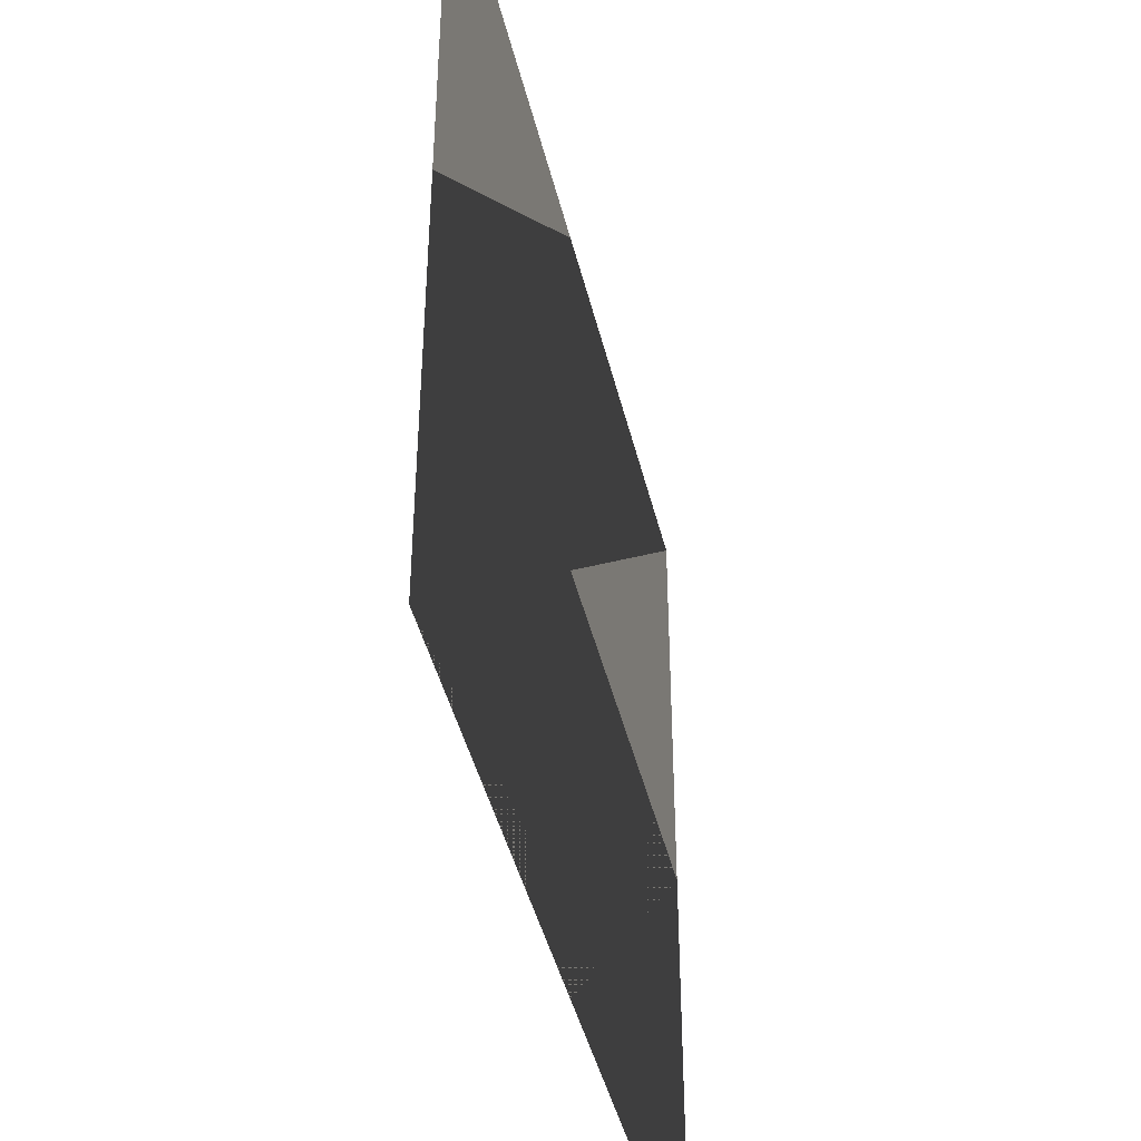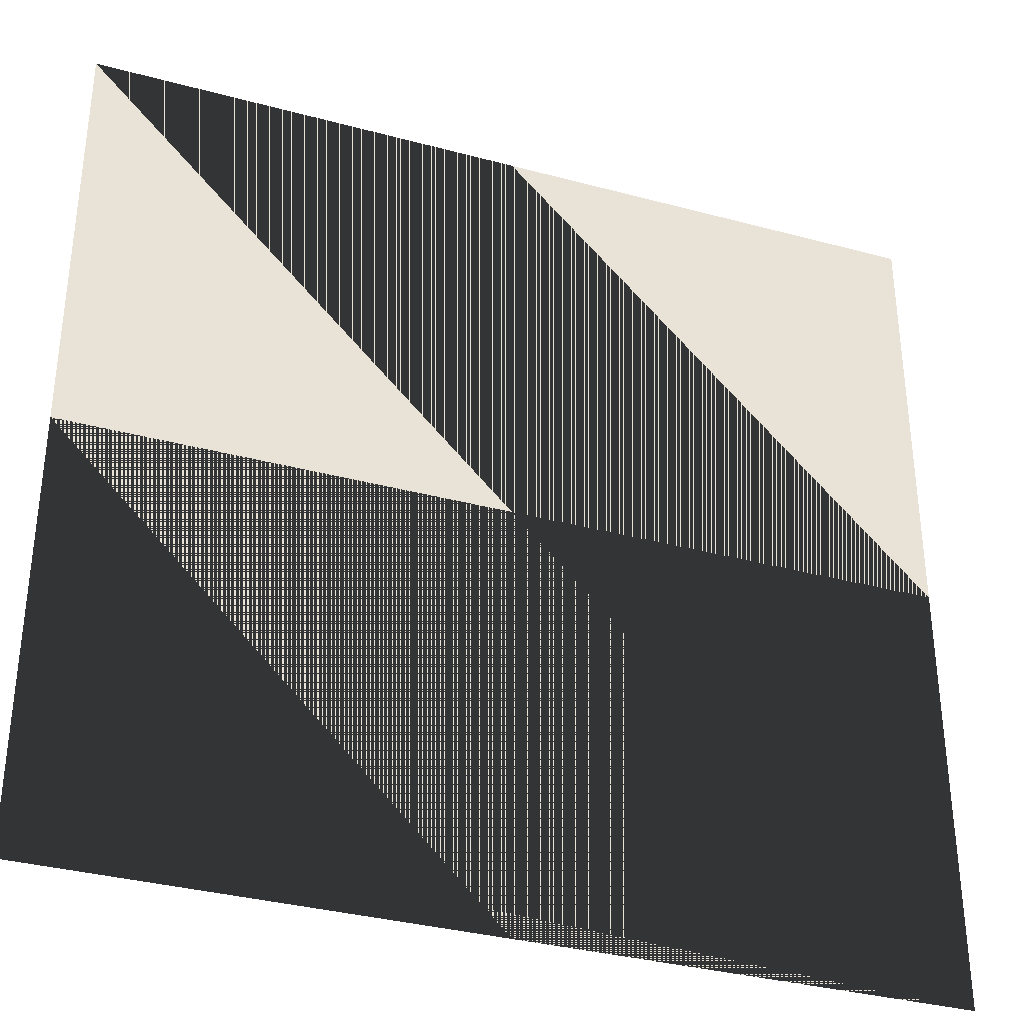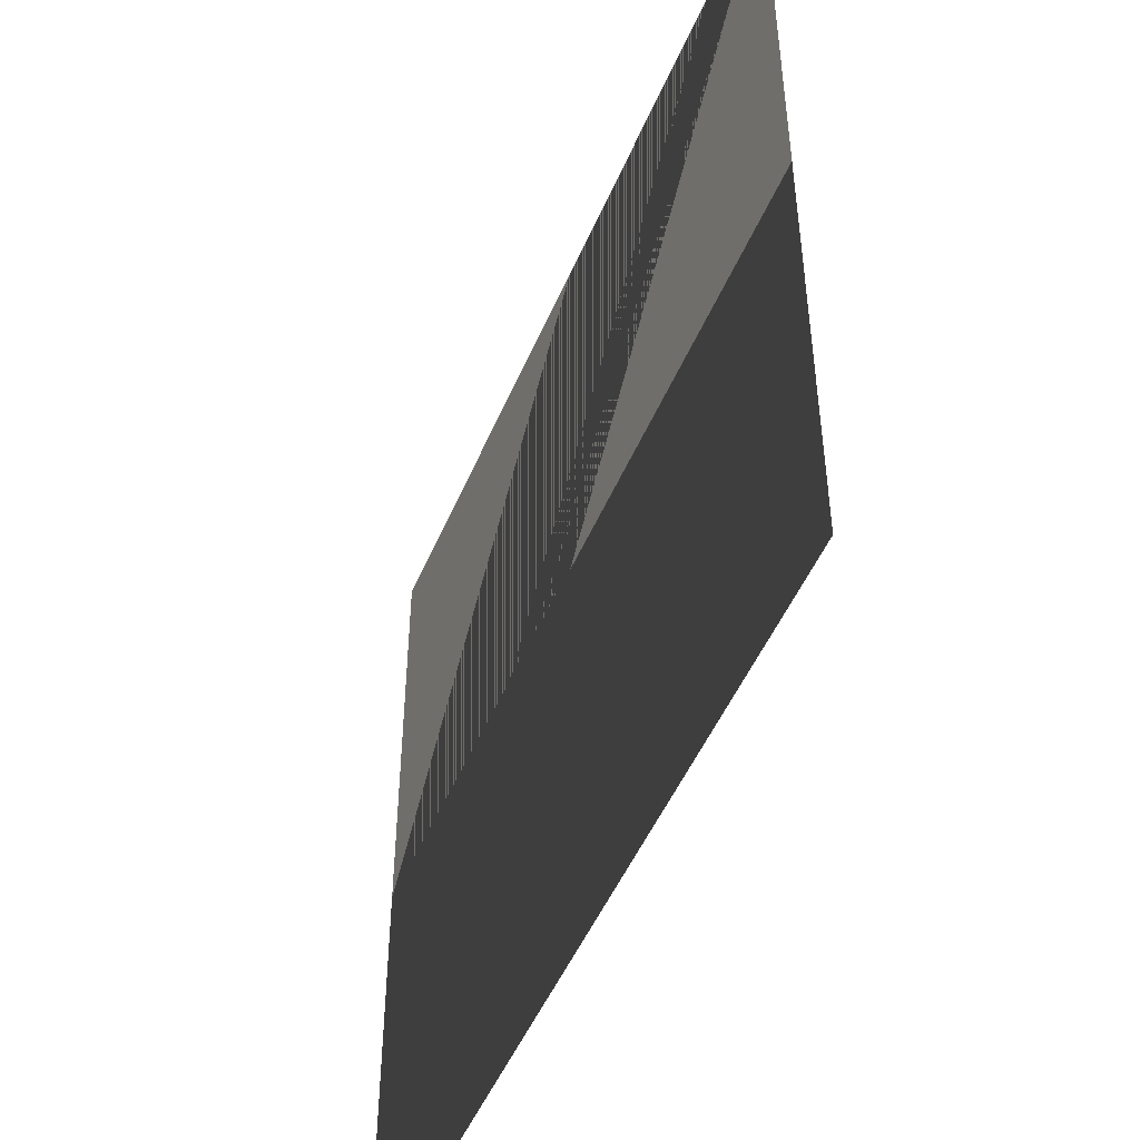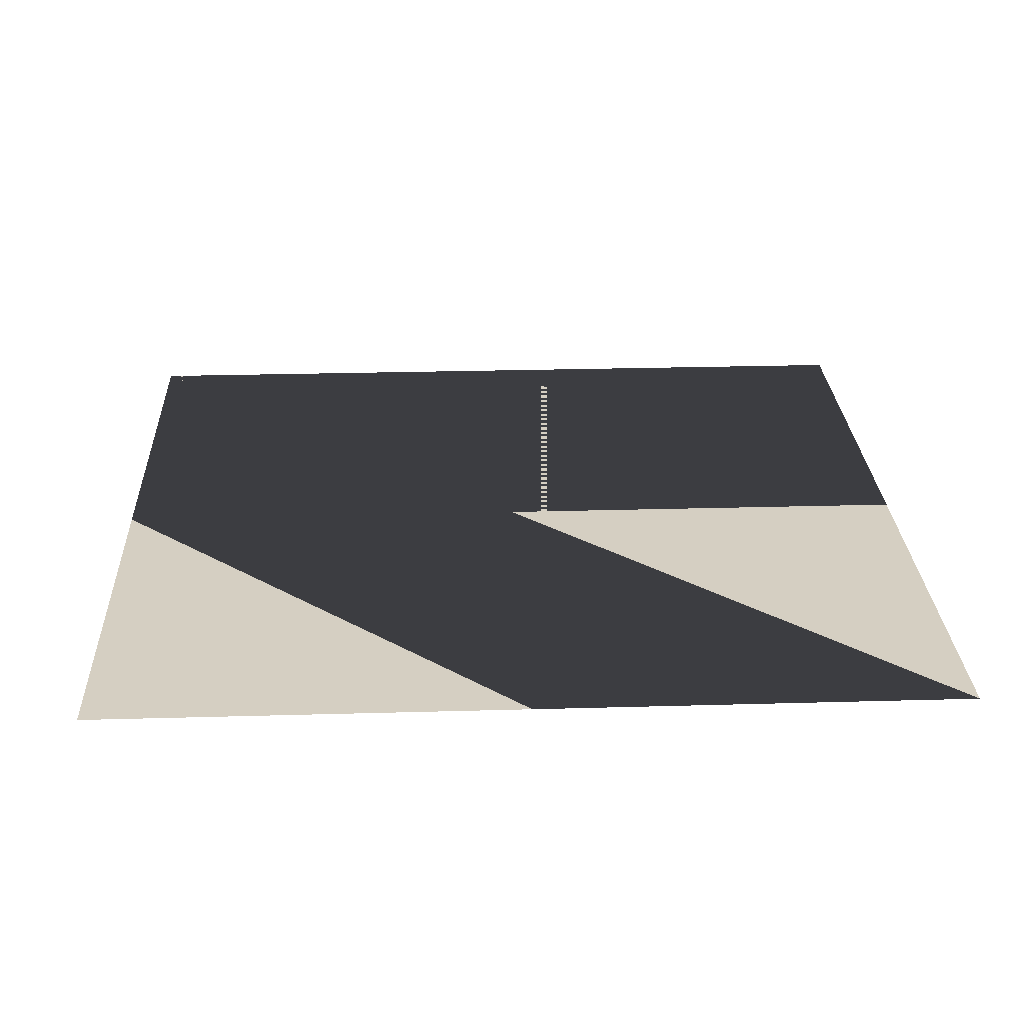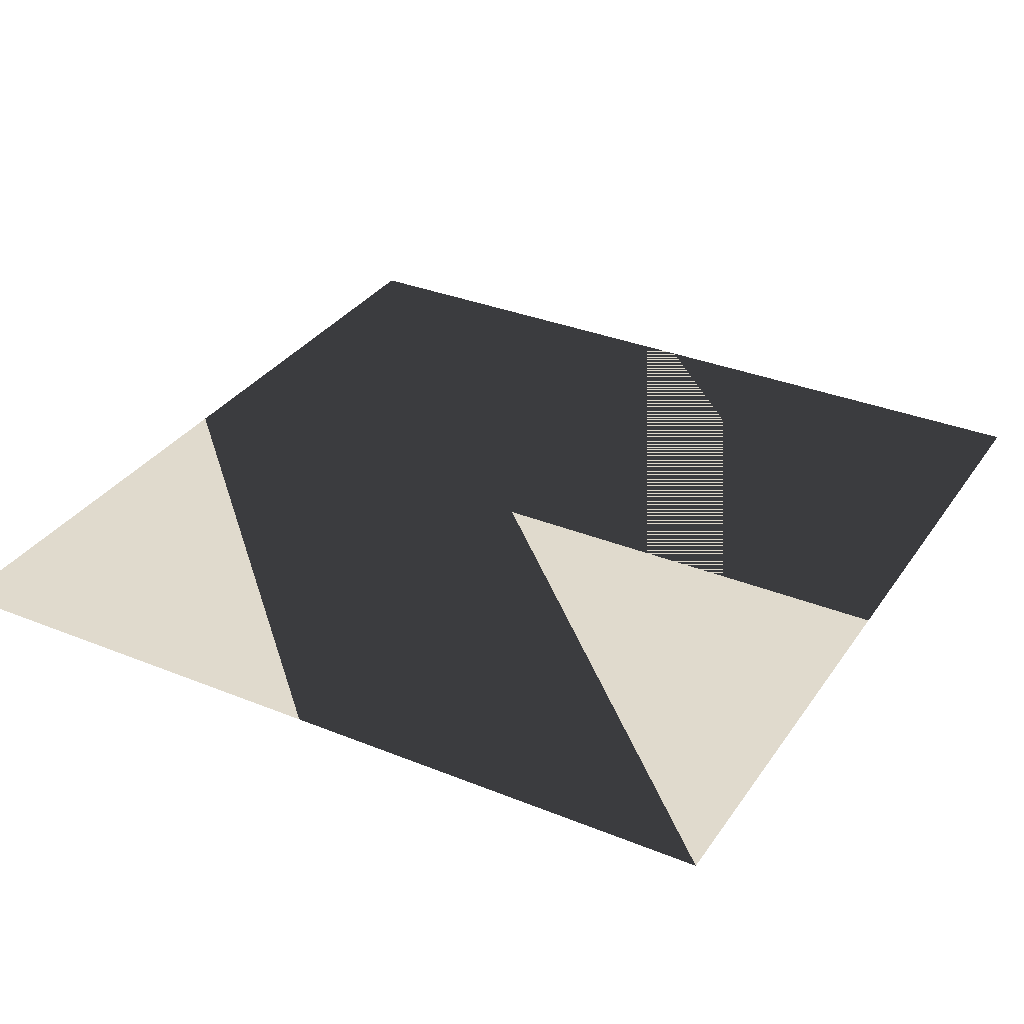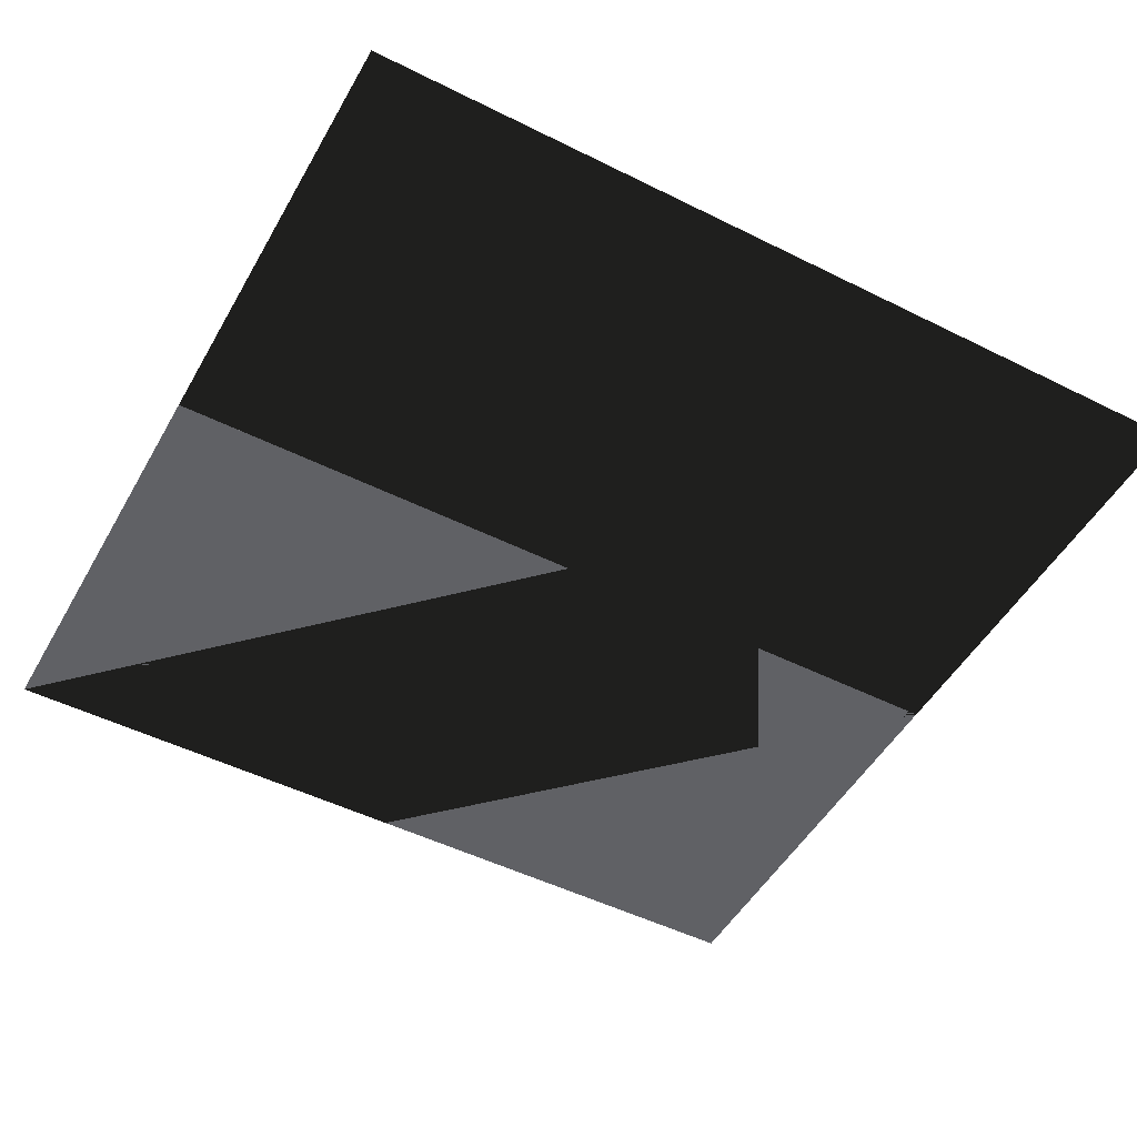
<metadata>
{"format":"obj","ext":"obj","renderer":"f3d","projection":"perspective","resolution":1024,"background":"white","views":[{"elev":-43.8,"azim":103.4,"up":"+Y"},{"elev":-34.8,"azim":-19.8,"up":"+Y"},{"elev":-49.4,"azim":-112.4,"up":"+Y"},{"elev":25.9,"azim":177.4,"up":"+Z"},{"elev":33.0,"azim":-150.8,"up":"+Z"},{"elev":-49.8,"azim":-28.8,"up":"+Z"}]}
</metadata>
<code>
v 0 0 0
v 0.25 0 0
v 0 0.25 0
v 0.25 0.25 0
f 1 2 3
f 2 3 4
f 1 3 2
f 2 4 3

</code>
